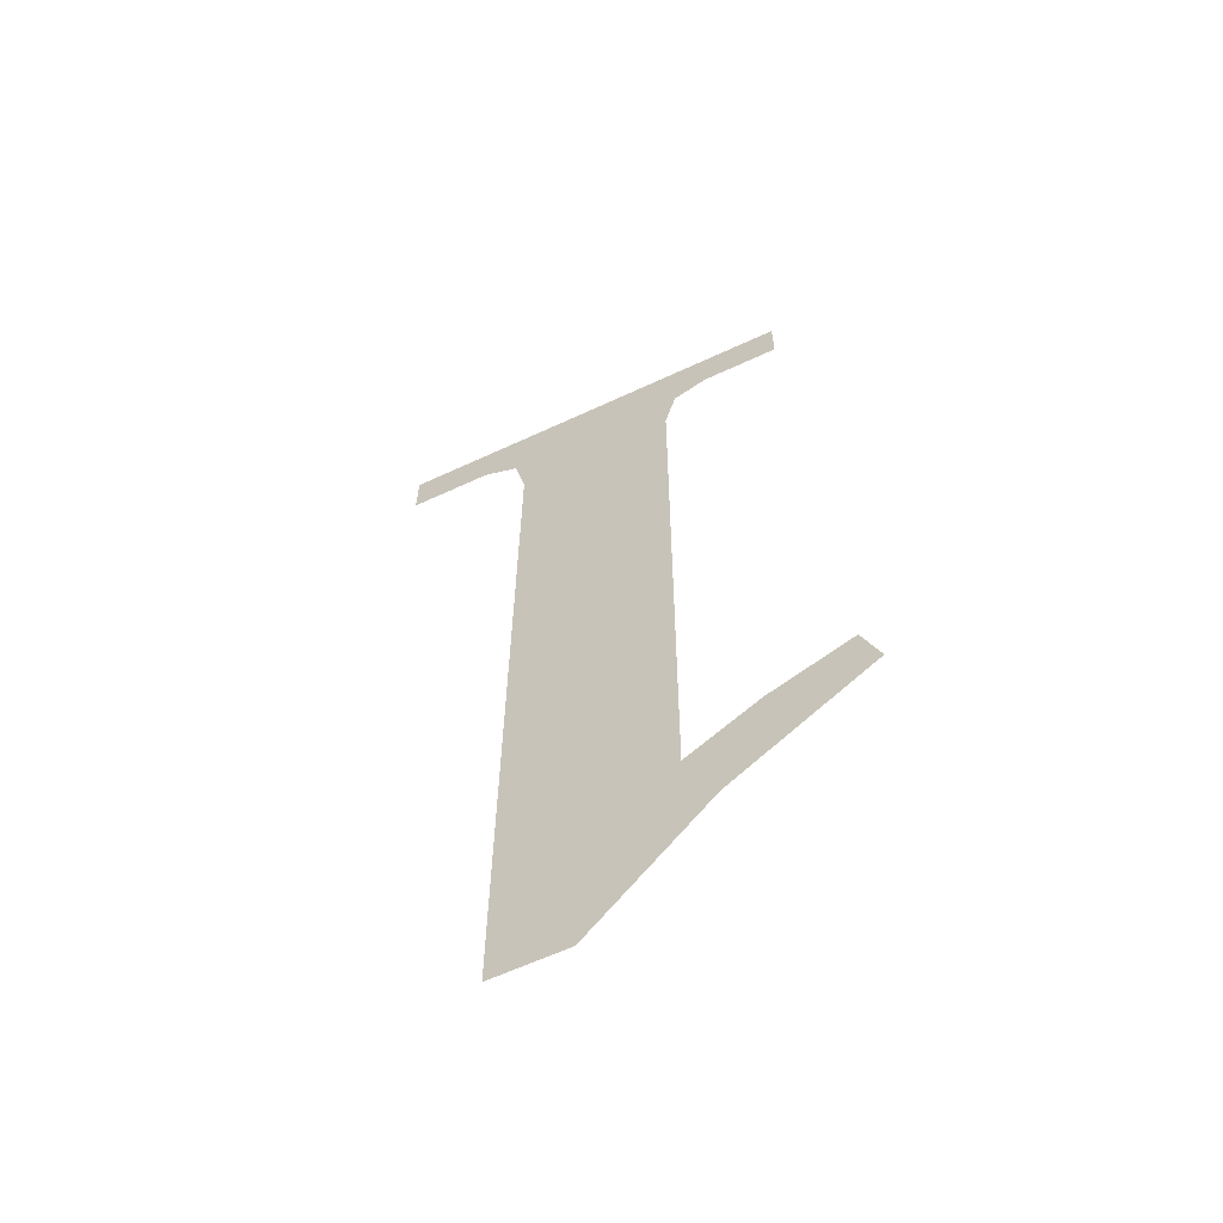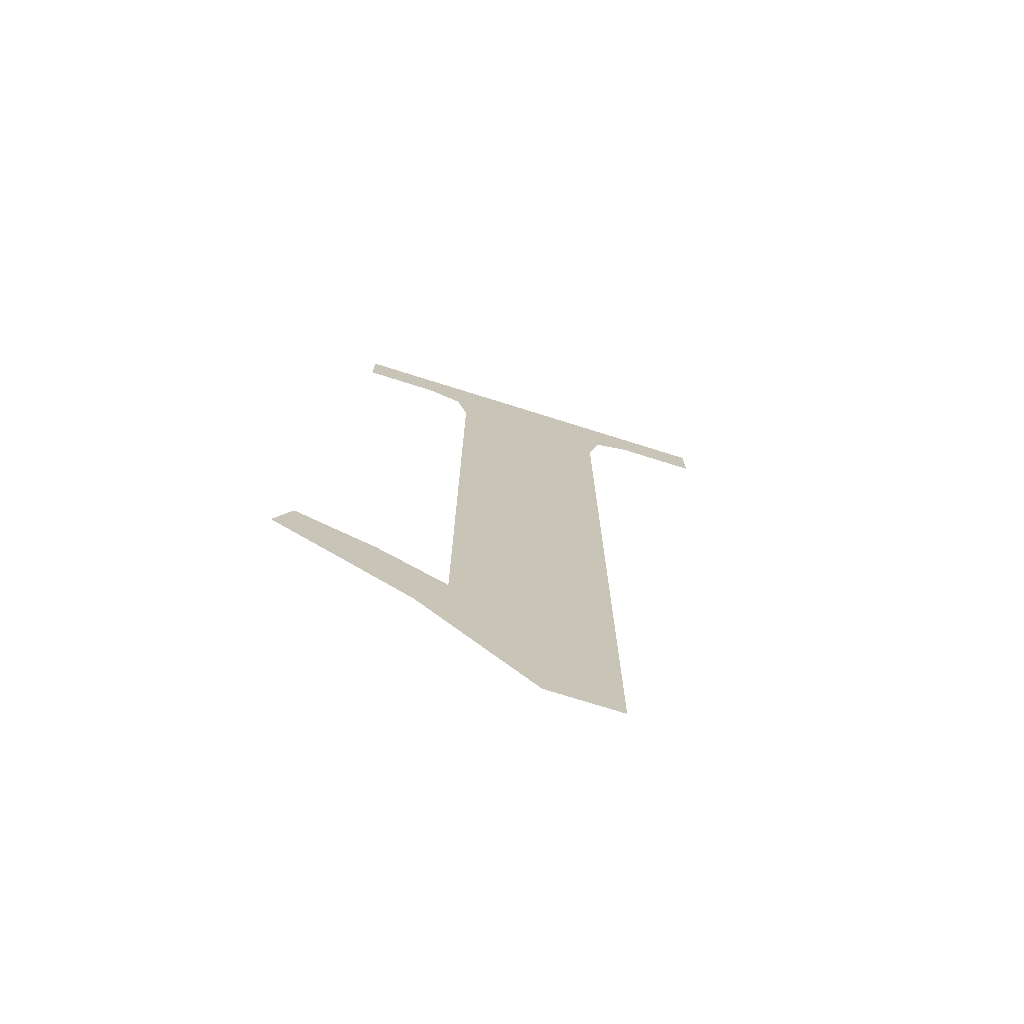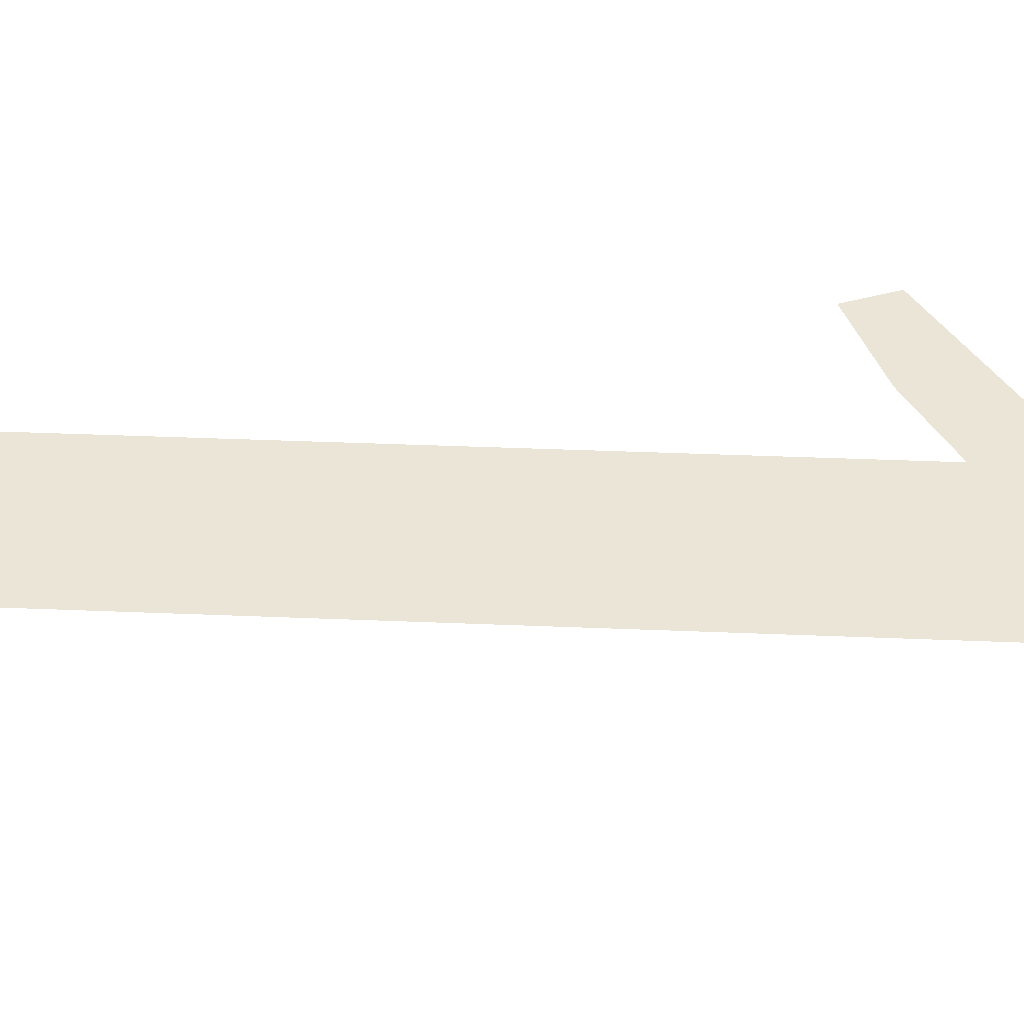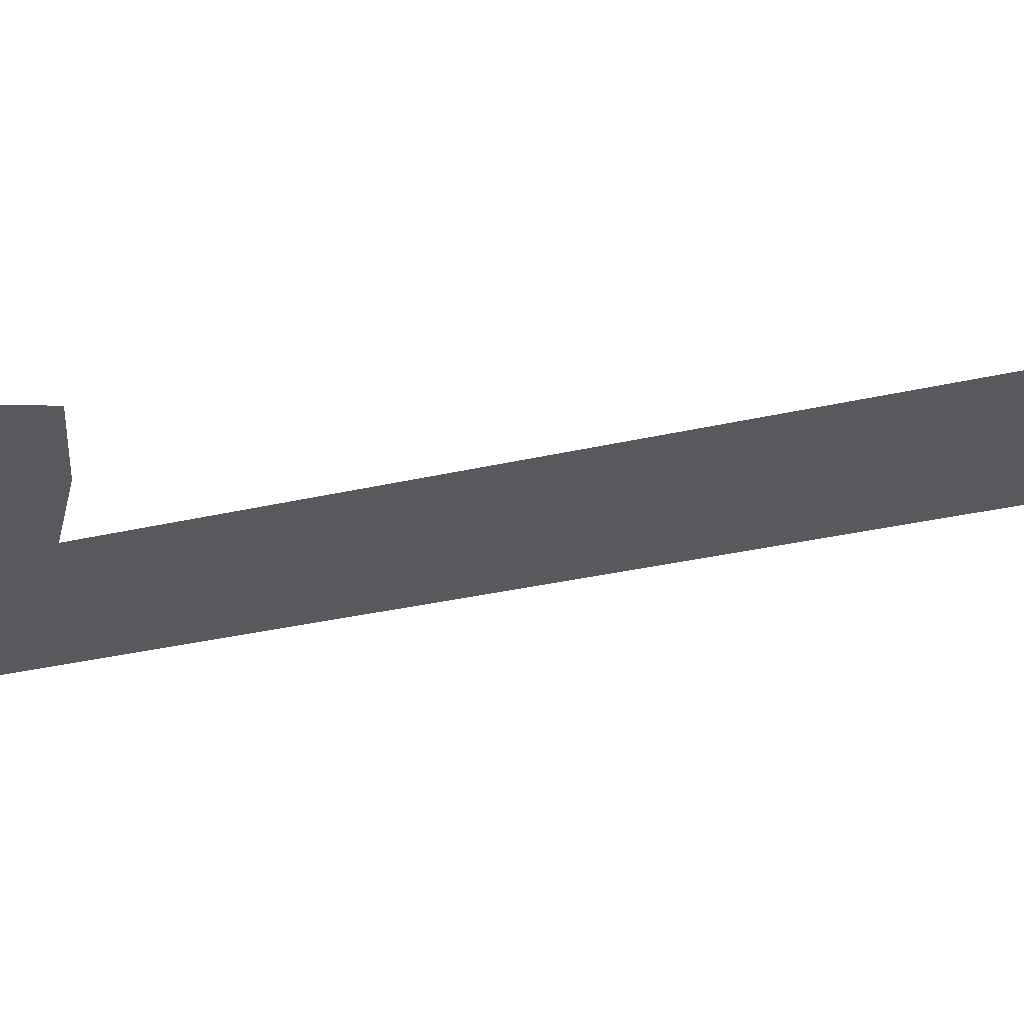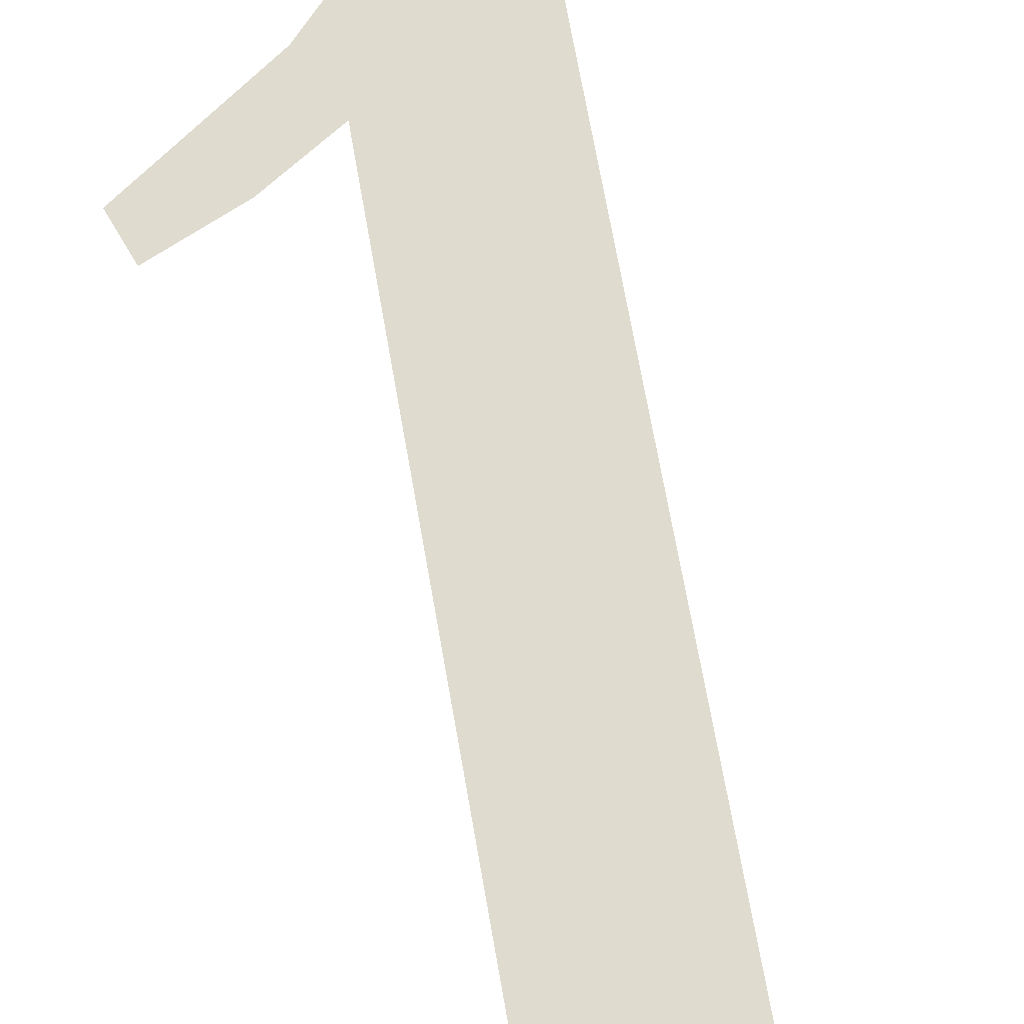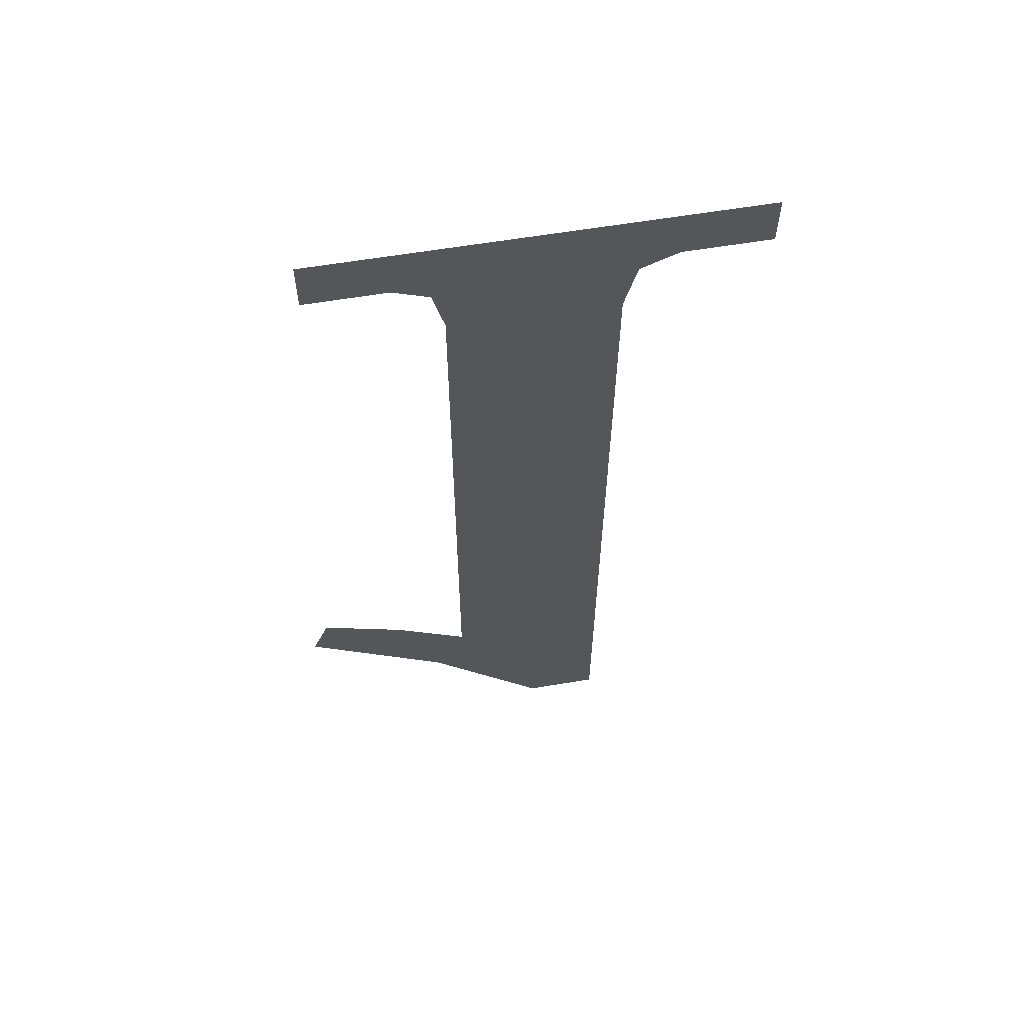
<metadata>
{"format":"obj","ext":"obj","renderer":"f3d","projection":"perspective","resolution":1024,"background":"white","views":[{"elev":-62.1,"azim":-154.7,"up":"+Z"},{"elev":-73.9,"azim":-17.5,"up":"+Z"},{"elev":44.7,"azim":93.0,"up":"+Y"},{"elev":-29.7,"azim":-70.1,"up":"+Y"},{"elev":70.1,"azim":-10.0,"up":"+Y"},{"elev":61.6,"azim":-9.6,"up":"+Z"}]}
</metadata>
<code>
o mesh256/mesh256-geometry#mesh256-geometry
v 0.06069 -0.1301 0.02525
v 0.05935 -0.1301 0.02682
v 0.05917 -0.1301 0.02632
v 0.06025 -0.1301 0.02643
v 0.06101 -0.1301 0.02594
v 0.06195 -0.1301 0.0239
v 0.06101 -0.1301 0.03309
v 0.06274 -0.1301 0.03302
v 0.06286 -0.1301 0.03357
v 0.06274 -0.1301 0.0239
v 0.06415 -0.1301 0.03432
v 0.06089 -0.1301 0.03359
v 0.06325 -0.1301 0.03376
v 0.06052 -0.1301 0.03376
v 0.06415 -0.1301 0.03376
v 0.05968 -0.1301 0.03432
v 0.05968 -0.1301 0.03376
f 1 2 3
f 2 1 4
f 3 2 1
f 4 1 2
f 4 1 5
f 5 1 4
f 5 1 6
f 6 1 5
f 5 6 7
f 7 6 5
f 8 7 6
f 6 7 8
f 9 7 8
f 8 7 9
f 8 6 10
f 10 6 8
f 11 7 9
f 9 7 11
f 11 12 7
f 7 12 11
f 11 9 13
f 13 9 11
f 11 14 12
f 12 14 11
f 11 13 15
f 15 13 11
f 16 14 11
f 11 14 16
f 14 16 17
f 17 16 14

</code>
